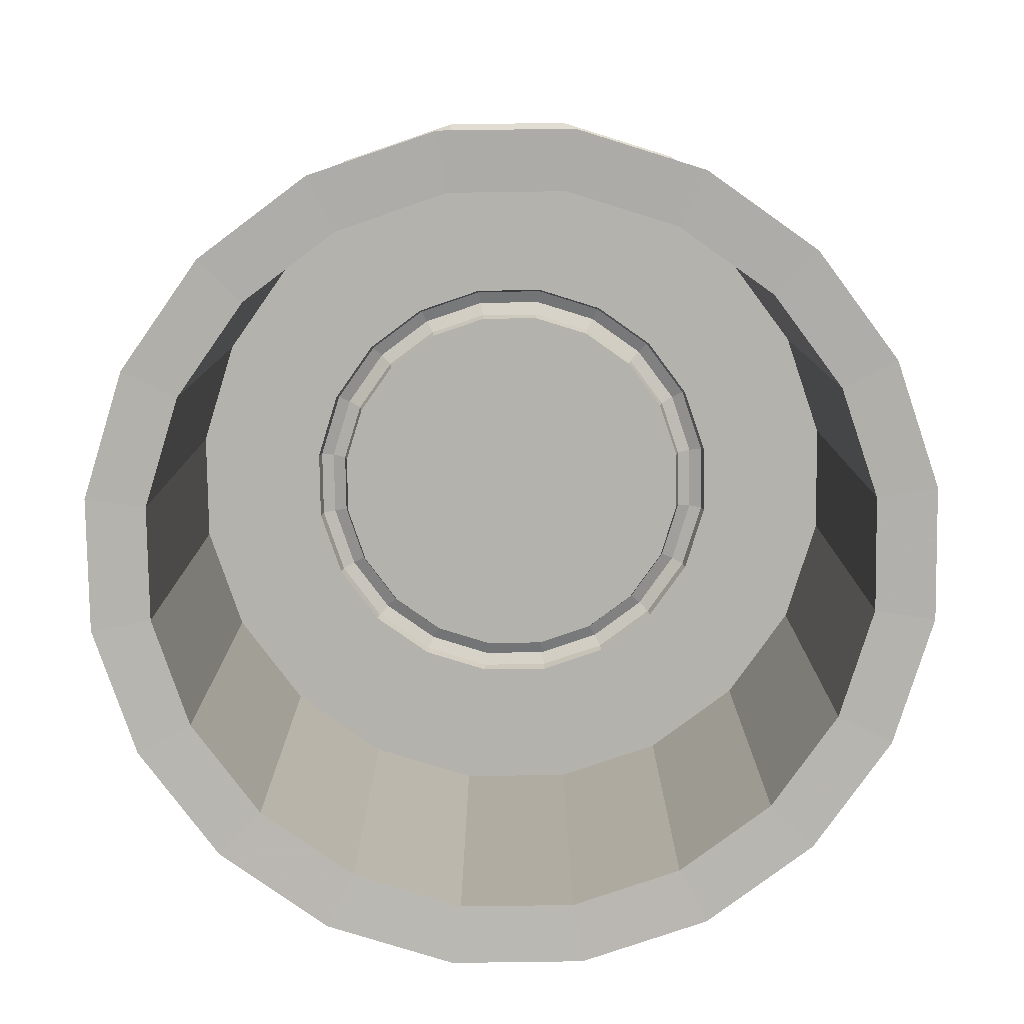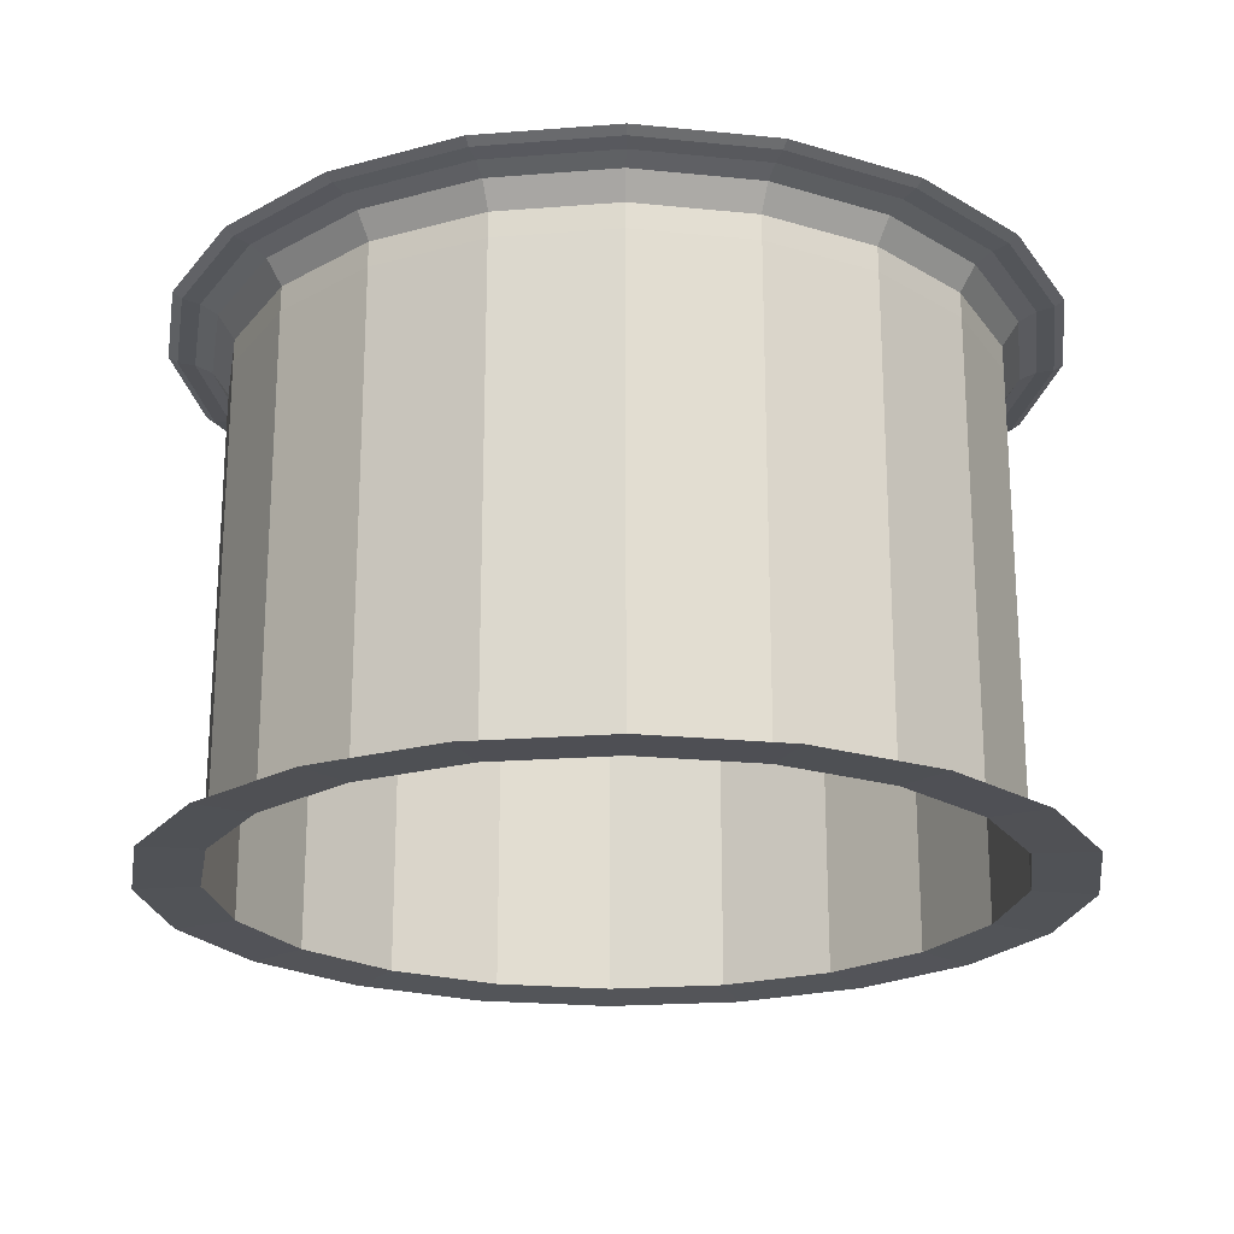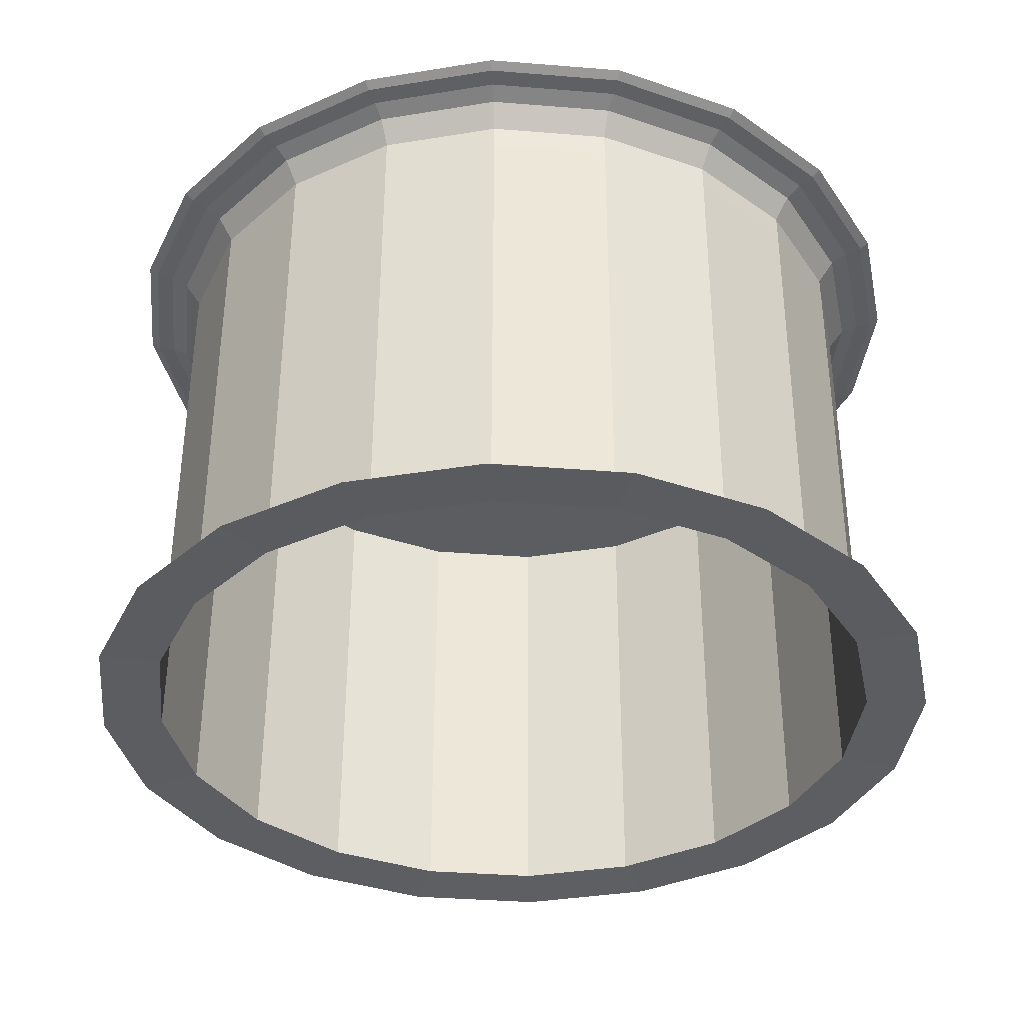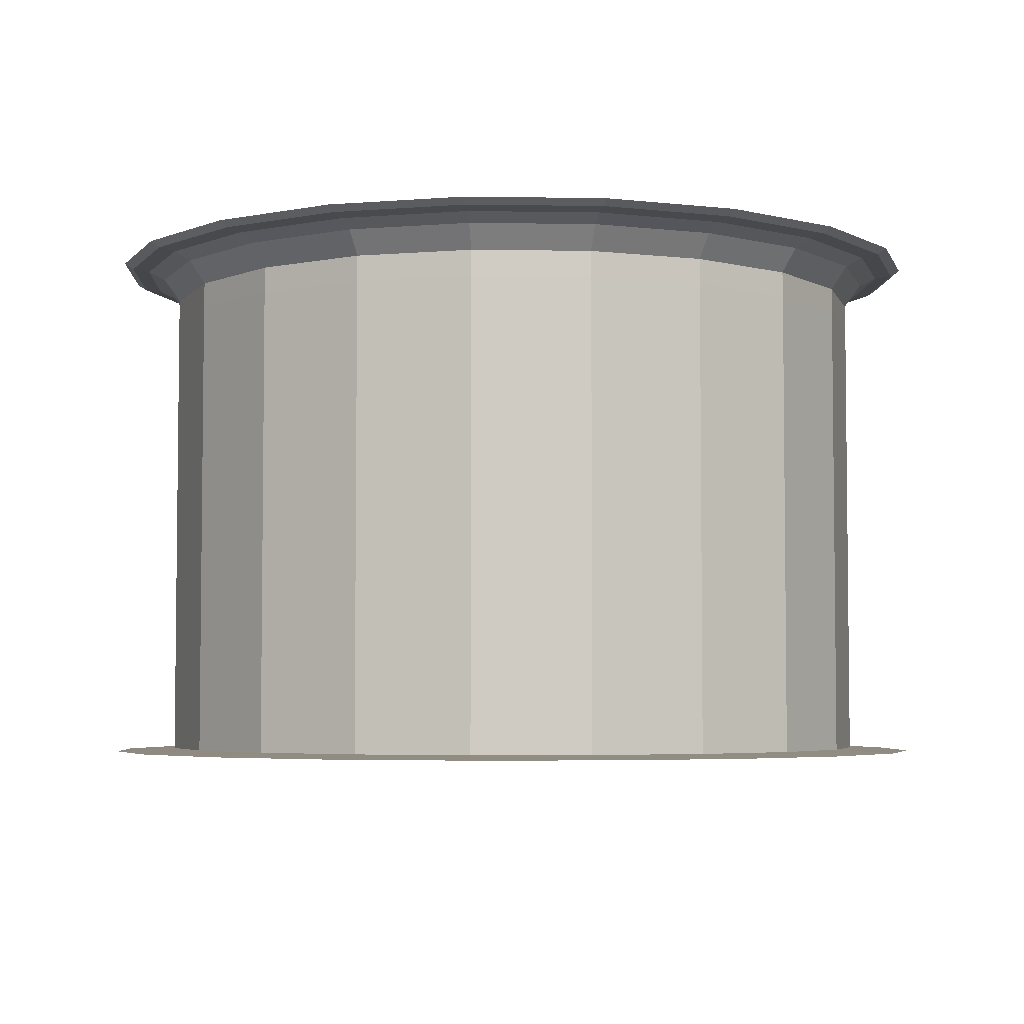
<metadata>
{"format":"obj","ext":"obj","renderer":"f3d","projection":"perspective","resolution":1024,"background":"white","views":[{"elev":-79.5,"azim":-26.2,"up":"+Y"},{"elev":-21.5,"azim":160.9,"up":"+Y"},{"elev":-36.4,"azim":93.0,"up":"+Y"},{"elev":-4.5,"azim":150.1,"up":"+Y"}]}
</metadata>
<code>
v  3.4e-05 0.154 0.2433
v  0.07362 0.1508 0.2265
v  3.4e-05 0.1508 0.2382
v  0.0752 0.154 0.2314
v  0.07065 0.1493 0.2174
v  3.4e-05 0.1493 0.2285
v  0.06768 0.1449 0.2082
v  3.4e-05 0.1449 0.2189
v  0.06478 0.1319 0.1993
v  3.4e-05 0.1319 0.2096
v  0.06483 0.118 0.1995
v  3.4e-05 0.118 0.2097
v  0.0409 0.118 0.1258
v  3.4e-05 0.118 0.1323
v  0.04043 0.1251 0.1244
v  3.4e-05 0.1251 0.1308
v  0.03806 0.1284 0.1171
v  3.4e-05 0.1284 0.1231
v  0.03555 0.125 0.1093
v  3.4e-05 0.125 0.115
v  0.03502 0.1173 0.1077
v  3.4e-05 0.1173 0.1133
v  3.4e-05 0.1173 3.4e-05
v  0.14 0.1508 0.1927
v  0.143 0.154 0.1968
v  0.1343 0.1493 0.1849
v  0.1287 0.1449 0.1771
v  0.1232 0.1319 0.1696
v  0.1233 0.118 0.1697
v  0.07776 0.118 0.107
v  0.07688 0.1251 0.1058
v  0.07236 0.1284 0.09958
v  0.06759 0.125 0.09302
v  0.06659 0.1173 0.09164
v  0.1927 0.1508 0.14
v  0.1968 0.154 0.143
v  0.1849 0.1493 0.1343
v  0.1771 0.1449 0.1287
v  0.1696 0.1319 0.1232
v  0.1697 0.118 0.1233
v  0.107 0.118 0.07776
v  0.1058 0.1251 0.07688
v  0.09958 0.1284 0.07236
v  0.09302 0.125 0.06759
v  0.09164 0.1173 0.06659
v  0.2265 0.1508 0.07362
v  0.2314 0.154 0.0752
v  0.2174 0.1493 0.07065
v  0.2082 0.1449 0.06768
v  0.1993 0.1319 0.06478
v  0.1995 0.118 0.06483
v  0.1258 0.118 0.0409
v  0.1244 0.1251 0.04043
v  0.1171 0.1284 0.03806
v  0.1093 0.125 0.03555
v  0.1077 0.1173 0.03502
v  0.2382 0.1508 3.4e-05
v  0.2433 0.154 3.4e-05
v  0.2285 0.1493 3.4e-05
v  0.2189 0.1449 3.4e-05
v  0.2096 0.1319 3.4e-05
v  0.2097 0.118 3.4e-05
v  0.1323 0.118 3.4e-05
v  0.1308 0.1251 3.4e-05
v  0.1231 0.1284 3.4e-05
v  0.115 0.125 3.4e-05
v  0.1133 0.1173 3.4e-05
v  0.2265 0.1508 -0.07355
v  0.2314 0.154 -0.07513
v  0.2174 0.1493 -0.07058
v  0.2082 0.1449 -0.06761
v  0.1993 0.1319 -0.06471
v  0.1995 0.118 -0.06476
v  0.1258 0.118 -0.04083
v  0.1244 0.1251 -0.04037
v  0.1171 0.1284 -0.03799
v  0.1093 0.125 -0.03548
v  0.1077 0.1173 -0.03495
v  0.1927 0.1508 -0.1399
v  0.1968 0.154 -0.1429
v  0.1849 0.1493 -0.1343
v  0.1771 0.1449 -0.1286
v  0.1696 0.1319 -0.1231
v  0.1697 0.118 -0.1232
v  0.107 0.118 -0.0777
v  0.1058 0.1251 -0.07681
v  0.09958 0.1284 -0.07229
v  0.09302 0.125 -0.06752
v  0.09164 0.1173 -0.06652
v  0.14 0.1508 -0.1926
v  0.143 0.154 -0.1967
v  0.1343 0.1493 -0.1848
v  0.1287 0.1449 -0.1771
v  0.1232 0.1319 -0.1695
v  0.1233 0.118 -0.1696
v  0.07776 0.118 -0.107
v  0.07688 0.1251 -0.1057
v  0.07236 0.1284 -0.09951
v  0.06759 0.125 -0.09295
v  0.06659 0.1173 -0.09157
v  0.07362 0.1508 -0.2264
v  0.0752 0.154 -0.2313
v  0.07065 0.1493 -0.2173
v  0.06768 0.1449 -0.2082
v  0.06478 0.1319 -0.1992
v  0.06483 0.118 -0.1994
v  0.0409 0.118 -0.1257
v  0.04043 0.1251 -0.1243
v  0.03806 0.1284 -0.117
v  0.03555 0.125 -0.1093
v  0.03502 0.1173 -0.1077
v  3.4e-05 0.1508 -0.2381
v  3.4e-05 0.154 -0.2432
v  3.4e-05 0.1493 -0.2285
v  3.4e-05 0.1449 -0.2189
v  3.4e-05 0.1319 -0.2095
v  3.4e-05 0.118 -0.2097
v  3.4e-05 0.118 -0.1322
v  3.4e-05 0.1251 -0.1307
v  3.4e-05 0.1284 -0.123
v  3.4e-05 0.125 -0.1149
v  3.4e-05 0.1173 -0.1132
v  -0.07355 0.1508 -0.2264
v  -0.07513 0.154 -0.2313
v  -0.07058 0.1493 -0.2173
v  -0.06761 0.1449 -0.2082
v  -0.06471 0.1319 -0.1992
v  -0.06476 0.118 -0.1994
v  -0.04083 0.118 -0.1257
v  -0.04037 0.1251 -0.1243
v  -0.03799 0.1284 -0.117
v  -0.03548 0.125 -0.1093
v  -0.03495 0.1173 -0.1077
v  -0.1399 0.1508 -0.1926
v  -0.1429 0.154 -0.1967
v  -0.1343 0.1493 -0.1848
v  -0.1286 0.1449 -0.1771
v  -0.1231 0.1319 -0.1695
v  -0.1232 0.118 -0.1696
v  -0.0777 0.118 -0.107
v  -0.07681 0.1251 -0.1057
v  -0.07229 0.1284 -0.09951
v  -0.06752 0.125 -0.09295
v  -0.06652 0.1173 -0.09157
v  -0.1926 0.1508 -0.1399
v  -0.1967 0.154 -0.1429
v  -0.1848 0.1493 -0.1343
v  -0.1771 0.1449 -0.1286
v  -0.1695 0.1319 -0.1231
v  -0.1696 0.118 -0.1232
v  -0.107 0.118 -0.0777
v  -0.1057 0.1251 -0.07681
v  -0.09951 0.1284 -0.07229
v  -0.09295 0.125 -0.06752
v  -0.09157 0.1173 -0.06652
v  -0.2264 0.1508 -0.07355
v  -0.2313 0.154 -0.07513
v  -0.2173 0.1493 -0.07058
v  -0.2082 0.1449 -0.06761
v  -0.1992 0.1319 -0.06471
v  -0.1994 0.118 -0.06476
v  -0.1257 0.118 -0.04083
v  -0.1243 0.1251 -0.04037
v  -0.117 0.1284 -0.03799
v  -0.1093 0.125 -0.03548
v  -0.1077 0.1173 -0.03495
v  -0.2381 0.1508 3.4e-05
v  -0.2432 0.154 3.4e-05
v  -0.2285 0.1493 3.4e-05
v  -0.2189 0.1449 3.4e-05
v  -0.2095 0.1319 3.4e-05
v  -0.2097 0.118 3.4e-05
v  -0.1322 0.118 3.4e-05
v  -0.1307 0.1251 3.4e-05
v  -0.123 0.1284 3.4e-05
v  -0.1149 0.125 3.4e-05
v  -0.1132 0.1173 3.4e-05
v  -0.2264 0.1508 0.07362
v  -0.2313 0.154 0.0752
v  -0.2173 0.1493 0.07065
v  -0.2082 0.1449 0.06768
v  -0.1992 0.1319 0.06478
v  -0.1994 0.118 0.06483
v  -0.1257 0.118 0.0409
v  -0.1243 0.1251 0.04043
v  -0.117 0.1284 0.03806
v  -0.1093 0.125 0.03555
v  -0.1077 0.1173 0.03502
v  -0.1926 0.1508 0.14
v  -0.1967 0.154 0.143
v  -0.1848 0.1493 0.1343
v  -0.1771 0.1449 0.1287
v  -0.1695 0.1319 0.1232
v  -0.1696 0.118 0.1233
v  -0.107 0.118 0.07776
v  -0.1057 0.1251 0.07688
v  -0.09951 0.1284 0.07236
v  -0.09295 0.125 0.06759
v  -0.09157 0.1173 0.06659
v  -0.1399 0.1508 0.1927
v  -0.1429 0.154 0.1968
v  -0.1343 0.1493 0.1849
v  -0.1286 0.1449 0.1771
v  -0.1231 0.1319 0.1696
v  -0.1232 0.118 0.1697
v  -0.0777 0.118 0.107
v  -0.07681 0.1251 0.1058
v  -0.07229 0.1284 0.09958
v  -0.06752 0.125 0.09302
v  -0.06652 0.1173 0.09164
v  -0.07355 0.1508 0.2265
v  -0.07513 0.154 0.2314
v  -0.07058 0.1493 0.2174
v  -0.06761 0.1449 0.2082
v  -0.06471 0.1319 0.1993
v  -0.06476 0.118 0.1995
v  -0.04083 0.118 0.1258
v  -0.04037 0.1251 0.1244
v  -0.03799 0.1284 0.1171
v  -0.03548 0.125 0.1093
v  -0.03495 0.1173 0.1077
v  0.06459 -0.1425 0.2
v  -0.000211 -0.1425 0.2103
v  0.123 -0.1425 0.1702
v  0.1694 -0.1425 0.1238
v  0.1992 -0.1425 0.06539
v  0.2095 -0.1425 0.000589
v  0.1992 -0.1425 -0.06421
v  0.1694 -0.1425 -0.1227
v  0.123 -0.1425 -0.1691
v  0.06459 -0.1425 -0.1988
v  -0.000211 -0.1425 -0.2091
v  -0.06501 -0.1425 -0.1988
v  -0.1235 -0.1425 -0.1691
v  -0.1699 -0.1425 -0.1227
v  -0.1996 -0.1425 -0.06421
v  -0.2099 -0.1425 0.00059
v  -0.1996 -0.1425 0.06539
v  -0.1699 -0.1425 0.1238
v  -0.1235 -0.1425 0.1702
v  -0.06501 -0.1425 0.2
v  0.07525 -0.1444 0.2328
v  -0.000209 -0.1444 0.2447
v  0.1433 -0.1444 0.1981
v  0.1973 -0.1444 0.1441
v  0.232 -0.1444 0.07603
v  0.244 -0.1444 0.000572
v  0.232 -0.1444 -0.07488
v  0.1973 -0.1444 -0.1429
v  0.1433 -0.1444 -0.197
v  0.07525 -0.1444 -0.2317
v  -0.000209 -0.1444 -0.2436
v  -0.07566 -0.1444 -0.2317
v  -0.1437 -0.1444 -0.197
v  -0.1978 -0.1444 -0.1429
v  -0.2324 -0.1444 -0.07488
v  -0.2444 -0.1444 0.000572
v  -0.2324 -0.1444 0.07603
v  -0.1978 -0.1444 0.1441
v  -0.1437 -0.1444 0.1981
v  -0.07566 -0.1444 0.2328
g Object01
f 1 2 3
f 1 4 2
f 3 5 6
f 3 2 5
f 6 7 8
f 6 5 7
f 8 9 10
f 8 7 9
f 10 11 12
f 10 9 11
f 12 13 14
f 12 11 13
f 14 15 16
f 14 13 15
f 16 17 18
f 16 15 17
f 18 19 20
f 18 17 19
f 20 21 22
f 20 19 21
f 22 21 23
f 4 24 2
f 4 25 24
f 2 26 5
f 2 24 26
f 5 27 7
f 5 26 27
f 7 28 9
f 7 27 28
f 9 29 11
f 9 28 29
f 11 30 13
f 11 29 30
f 13 31 15
f 13 30 31
f 15 32 17
f 15 31 32
f 17 33 19
f 17 32 33
f 19 34 21
f 19 33 34
f 21 34 23
f 25 35 24
f 25 36 35
f 24 37 26
f 24 35 37
f 26 38 27
f 26 37 38
f 27 39 28
f 27 38 39
f 28 40 29
f 28 39 40
f 29 41 30
f 29 40 41
f 30 42 31
f 30 41 42
f 31 43 32
f 31 42 43
f 32 44 33
f 32 43 44
f 33 45 34
f 33 44 45
f 34 45 23
f 36 46 35
f 36 47 46
f 35 48 37
f 35 46 48
f 37 49 38
f 37 48 49
f 38 50 39
f 38 49 50
f 39 51 40
f 39 50 51
f 40 52 41
f 40 51 52
f 41 53 42
f 41 52 53
f 42 54 43
f 42 53 54
f 43 55 44
f 43 54 55
f 44 56 45
f 44 55 56
f 45 56 23
f 47 57 46
f 47 58 57
f 46 59 48
f 46 57 59
f 48 60 49
f 48 59 60
f 49 61 50
f 49 60 61
f 50 62 51
f 50 61 62
f 51 63 52
f 51 62 63
f 52 64 53
f 52 63 64
f 53 65 54
f 53 64 65
f 54 66 55
f 54 65 66
f 55 67 56
f 55 66 67
f 56 67 23
f 58 68 57
f 58 69 68
f 57 70 59
f 57 68 70
f 59 71 60
f 59 70 71
f 60 72 61
f 60 71 72
f 61 73 62
f 61 72 73
f 62 74 63
f 62 73 74
f 63 75 64
f 63 74 75
f 64 76 65
f 64 75 76
f 65 77 66
f 65 76 77
f 66 78 67
f 66 77 78
f 67 78 23
f 69 79 68
f 69 80 79
f 68 81 70
f 68 79 81
f 70 82 71
f 70 81 82
f 71 83 72
f 71 82 83
f 72 84 73
f 72 83 84
f 73 85 74
f 73 84 85
f 74 86 75
f 74 85 86
f 75 87 76
f 75 86 87
f 76 88 77
f 76 87 88
f 77 89 78
f 77 88 89
f 78 89 23
f 80 90 79
f 80 91 90
f 79 92 81
f 79 90 92
f 81 93 82
f 81 92 93
f 82 94 83
f 82 93 94
f 83 95 84
f 83 94 95
f 84 96 85
f 84 95 96
f 85 97 86
f 85 96 97
f 86 98 87
f 86 97 98
f 87 99 88
f 87 98 99
f 88 100 89
f 88 99 100
f 89 100 23
f 91 101 90
f 91 102 101
f 90 103 92
f 90 101 103
f 92 104 93
f 92 103 104
f 93 105 94
f 93 104 105
f 94 106 95
f 94 105 106
f 95 107 96
f 95 106 107
f 96 108 97
f 96 107 108
f 97 109 98
f 97 108 109
f 98 110 99
f 98 109 110
f 99 111 100
f 99 110 111
f 100 111 23
f 102 112 101
f 102 113 112
f 101 114 103
f 101 112 114
f 103 115 104
f 103 114 115
f 104 116 105
f 104 115 116
f 105 117 106
f 105 116 117
f 106 118 107
f 106 117 118
f 107 119 108
f 107 118 119
f 108 120 109
f 108 119 120
f 109 121 110
f 109 120 121
f 110 122 111
f 110 121 122
f 111 122 23
f 113 123 112
f 113 124 123
f 112 125 114
f 112 123 125
f 114 126 115
f 114 125 126
f 115 127 116
f 115 126 127
f 116 128 117
f 116 127 128
f 117 129 118
f 117 128 129
f 118 130 119
f 118 129 130
f 119 131 120
f 119 130 131
f 120 132 121
f 120 131 132
f 121 133 122
f 121 132 133
f 122 133 23
f 124 134 123
f 124 135 134
f 123 136 125
f 123 134 136
f 125 137 126
f 125 136 137
f 126 138 127
f 126 137 138
f 127 139 128
f 127 138 139
f 128 140 129
f 128 139 140
f 129 141 130
f 129 140 141
f 130 142 131
f 130 141 142
f 131 143 132
f 131 142 143
f 132 144 133
f 132 143 144
f 133 144 23
f 135 145 134
f 135 146 145
f 134 147 136
f 134 145 147
f 136 148 137
f 136 147 148
f 137 149 138
f 137 148 149
f 138 150 139
f 138 149 150
f 139 151 140
f 139 150 151
f 140 152 141
f 140 151 152
f 141 153 142
f 141 152 153
f 142 154 143
f 142 153 154
f 143 155 144
f 143 154 155
f 144 155 23
f 146 156 145
f 146 157 156
f 145 158 147
f 145 156 158
f 147 159 148
f 147 158 159
f 148 160 149
f 148 159 160
f 149 161 150
f 149 160 161
f 150 162 151
f 150 161 162
f 151 163 152
f 151 162 163
f 152 164 153
f 152 163 164
f 153 165 154
f 153 164 165
f 154 166 155
f 154 165 166
f 155 166 23
f 157 167 156
f 157 168 167
f 156 169 158
f 156 167 169
f 158 170 159
f 158 169 170
f 159 171 160
f 159 170 171
f 160 172 161
f 160 171 172
f 161 173 162
f 161 172 173
f 162 174 163
f 162 173 174
f 163 175 164
f 163 174 175
f 164 176 165
f 164 175 176
f 165 177 166
f 165 176 177
f 166 177 23
f 168 178 167
f 168 179 178
f 167 180 169
f 167 178 180
f 169 181 170
f 169 180 181
f 170 182 171
f 170 181 182
f 171 183 172
f 171 182 183
f 172 184 173
f 172 183 184
f 173 185 174
f 173 184 185
f 174 186 175
f 174 185 186
f 175 187 176
f 175 186 187
f 176 188 177
f 176 187 188
f 177 188 23
f 179 189 178
f 179 190 189
f 178 191 180
f 178 189 191
f 180 192 181
f 180 191 192
f 181 193 182
f 181 192 193
f 182 194 183
f 182 193 194
f 183 195 184
f 183 194 195
f 184 196 185
f 184 195 196
f 185 197 186
f 185 196 197
f 186 198 187
f 186 197 198
f 187 199 188
f 187 198 199
f 188 199 23
f 190 200 189
f 190 201 200
f 189 202 191
f 189 200 202
f 191 203 192
f 191 202 203
f 192 204 193
f 192 203 204
f 193 205 194
f 193 204 205
f 194 206 195
f 194 205 206
f 195 207 196
f 195 206 207
f 196 208 197
f 196 207 208
f 197 209 198
f 197 208 209
f 198 210 199
f 198 209 210
f 199 210 23
f 201 211 200
f 201 212 211
f 200 213 202
f 200 211 213
f 202 214 203
f 202 213 214
f 203 215 204
f 203 214 215
f 204 216 205
f 204 215 216
f 205 217 206
f 205 216 217
f 206 218 207
f 206 217 218
f 207 219 208
f 207 218 219
f 208 220 209
f 208 219 220
f 209 221 210
f 209 220 221
f 210 221 23
f 212 3 211
f 212 1 3
f 211 6 213
f 211 3 6
f 213 8 214
f 213 6 8
f 214 10 215
f 214 8 10
f 215 12 216
f 215 10 12
f 216 14 217
f 216 12 14
f 217 16 218
f 217 14 16
f 218 18 219
f 218 16 18
f 219 20 220
f 219 18 20
f 220 22 221
f 220 20 22
f 221 22 23
f 222 223 12
f 12 11 222
f 224 222 11
f 11 29 224
f 225 224 40
f 29 40 224
f 226 225 40
f 40 51 226
f 227 226 51
f 51 62 227
f 228 227 73
f 62 73 227
f 229 228 73
f 73 84 229
f 230 229 84
f 84 95 230
f 231 230 106
f 95 106 230
f 232 231 117
f 106 117 231
f 233 232 128
f 117 128 232
f 234 233 128
f 128 139 234
f 235 234 139
f 139 150 235
f 236 235 161
f 150 161 235
f 237 236 161
f 161 172 237
f 238 237 183
f 172 183 237
f 239 238 194
f 183 194 238
f 240 239 205
f 194 205 239
f 241 240 205
f 205 216 241
f 223 241 12
f 216 12 241
f 242 243 223
f 223 222 242
f 244 242 222
f 222 224 244
f 245 244 224
f 224 225 245
f 246 245 225
f 225 226 246
f 247 246 226
f 226 227 247
f 248 247 227
f 227 228 248
f 249 248 228
f 228 229 249
f 250 249 229
f 229 230 250
f 251 250 230
f 230 231 251
f 252 251 231
f 231 232 252
f 253 252 232
f 232 233 253
f 254 253 233
f 233 234 254
f 255 254 234
f 234 235 255
f 256 255 235
f 235 236 256
f 257 256 236
f 236 237 257
f 258 257 237
f 237 238 258
f 259 258 238
f 238 239 259
f 260 259 239
f 239 240 260
f 261 260 240
f 240 241 261
f 243 261 241
f 241 223 243
g

</code>
